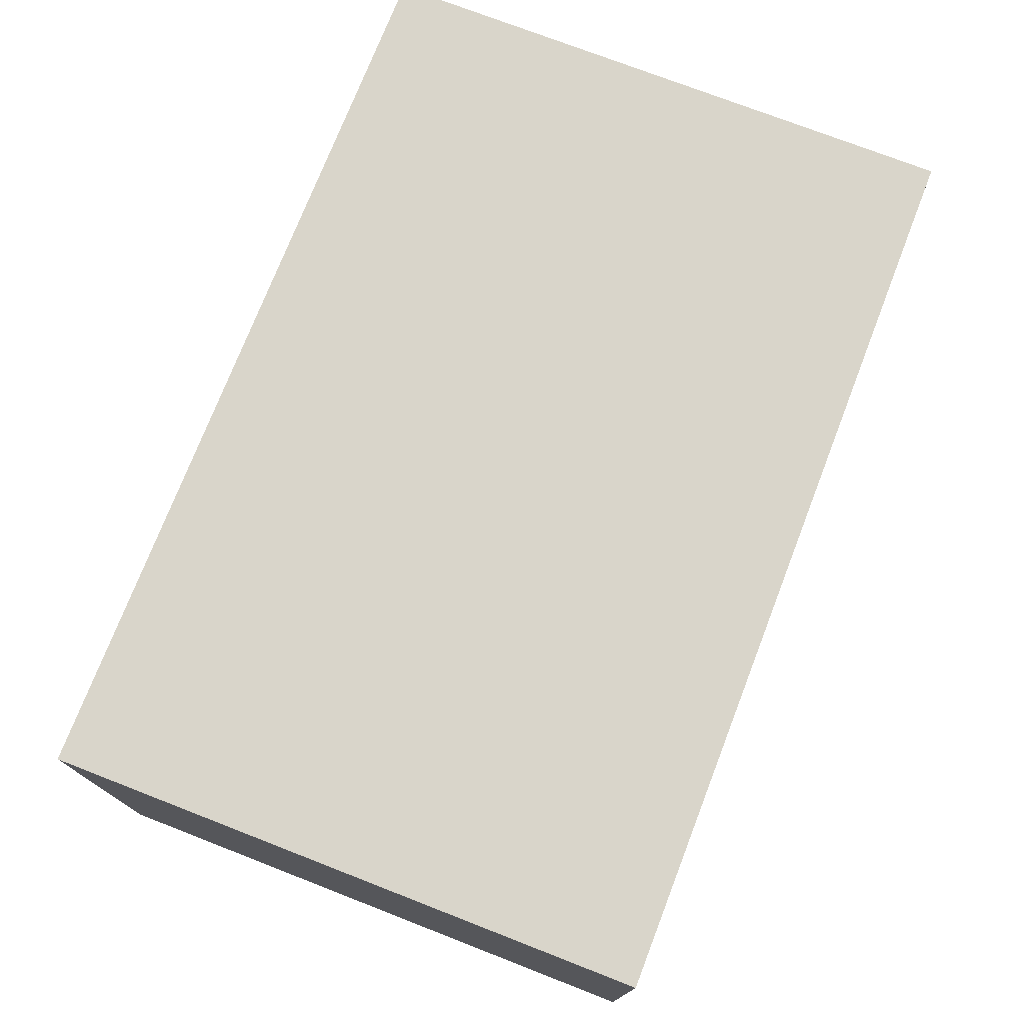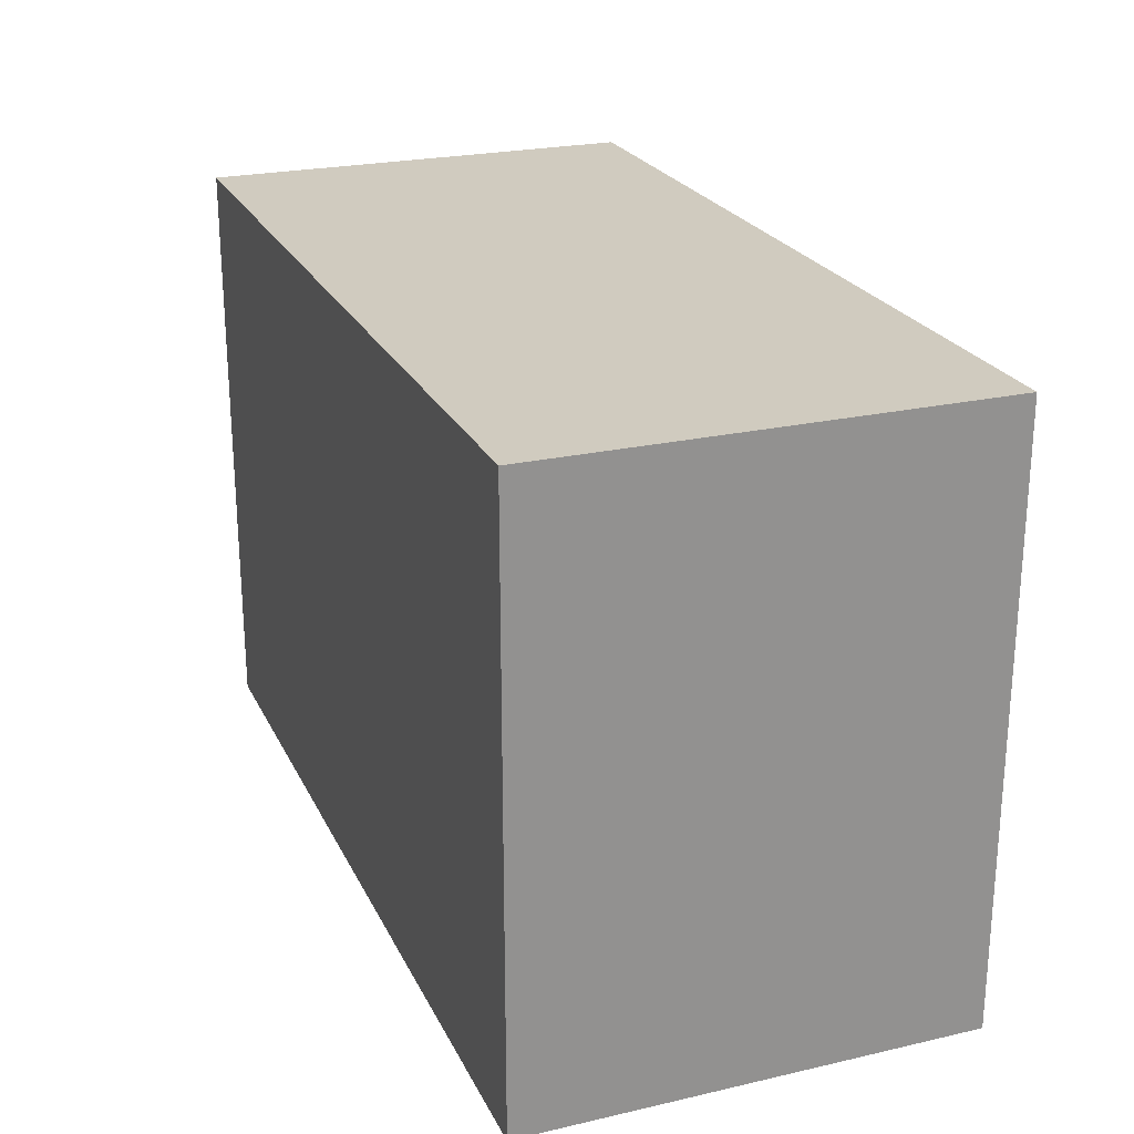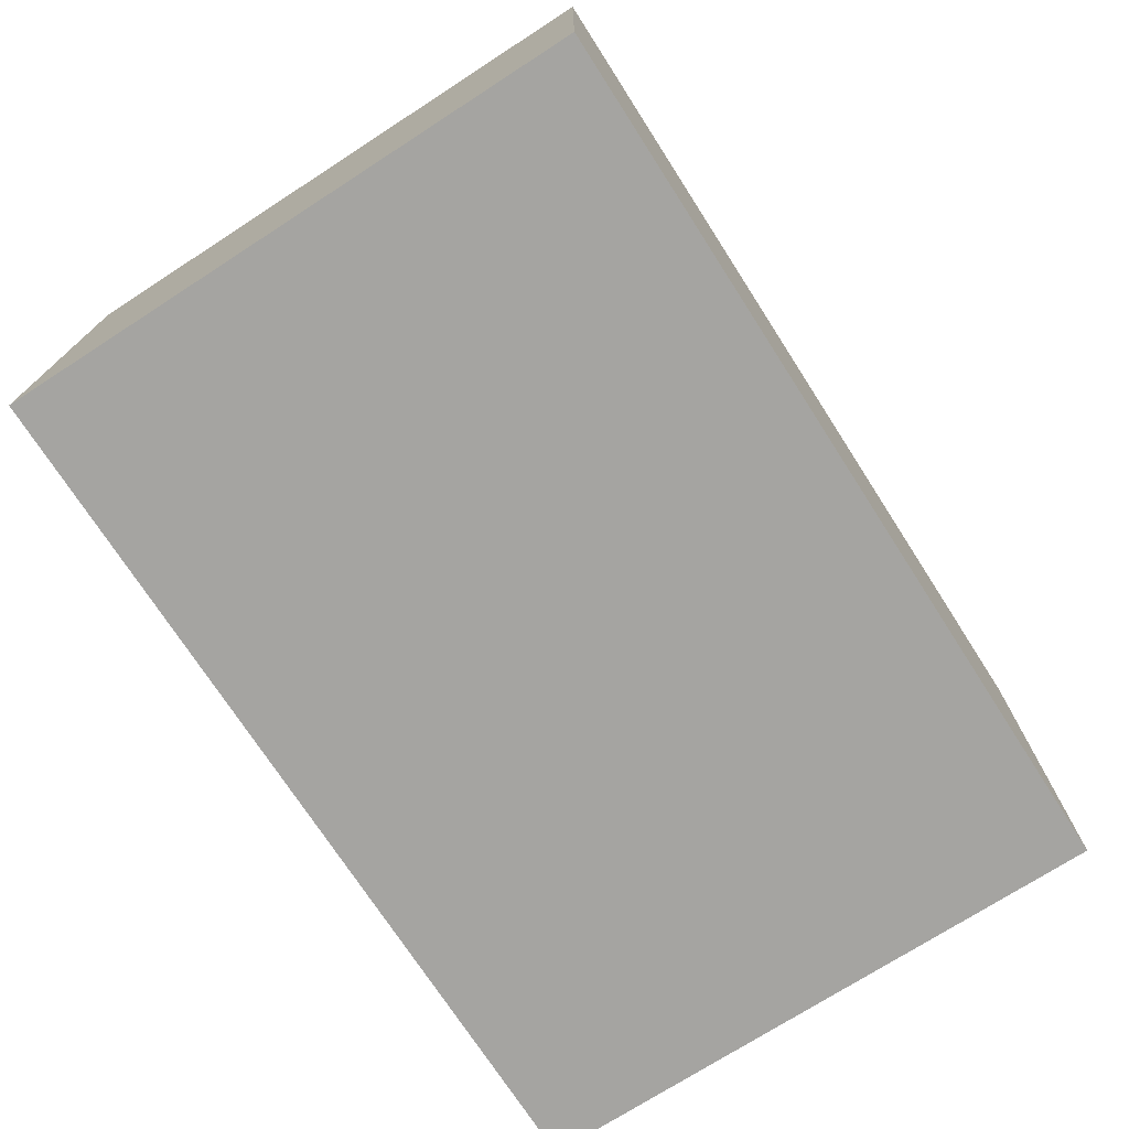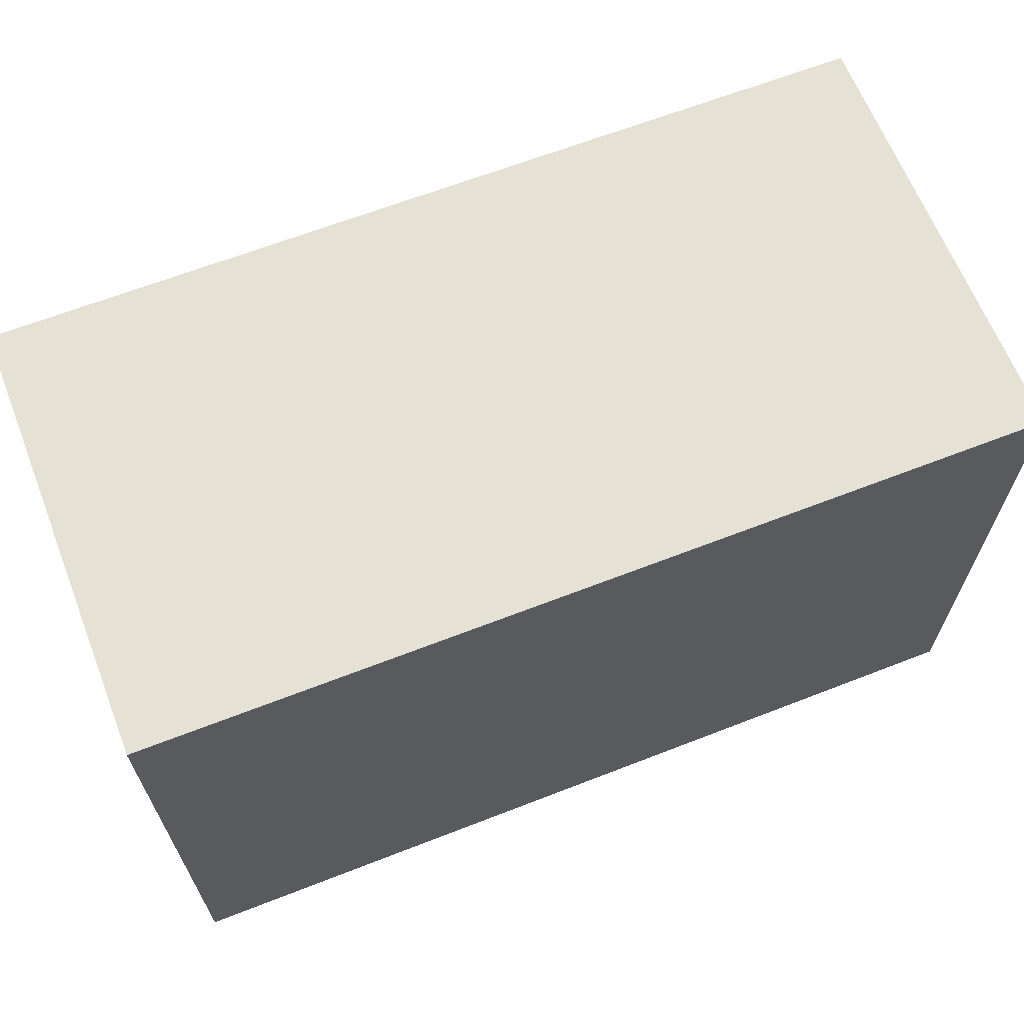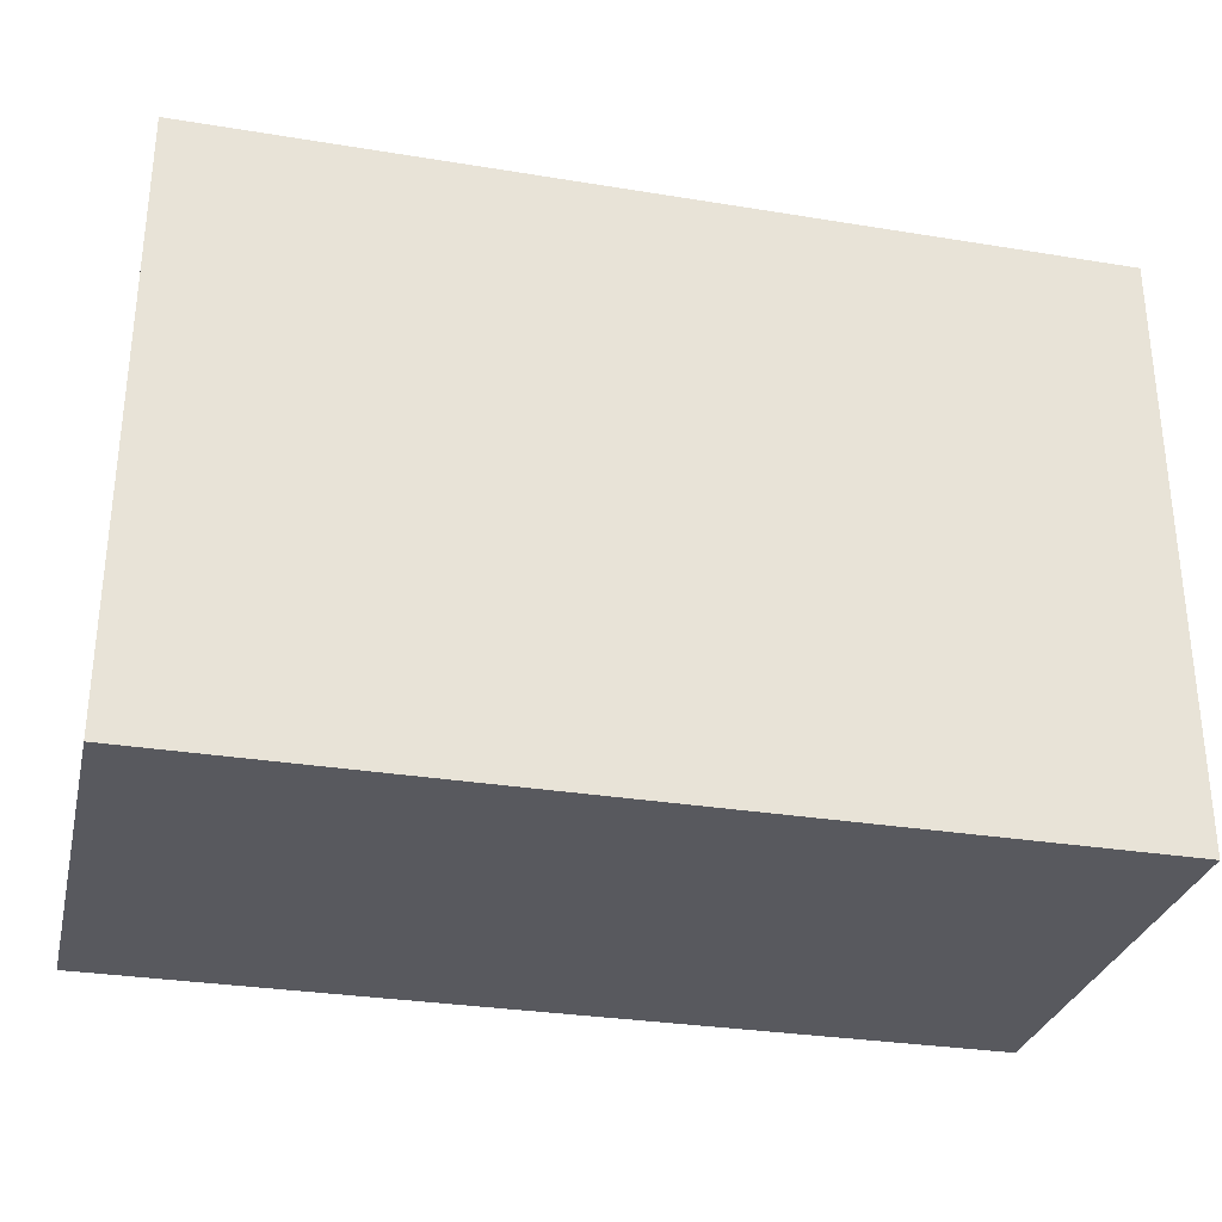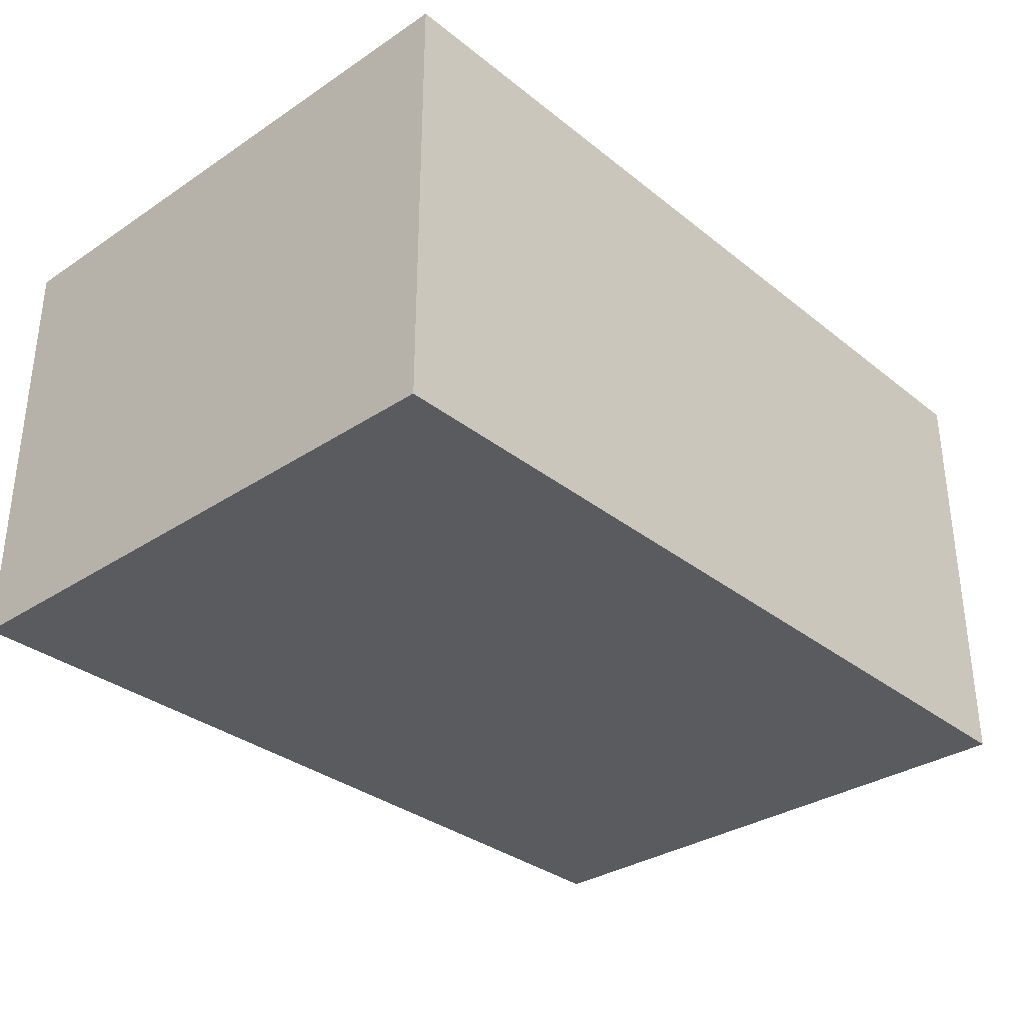
<metadata>
{"format":"obj","ext":"obj","renderer":"f3d","projection":"perspective","resolution":1024,"background":"white","views":[{"elev":74.7,"azim":-68.8,"up":"+Y"},{"elev":23.7,"azim":69.1,"up":"+Z"},{"elev":-73.3,"azim":-57.2,"up":"+Y"},{"elev":65.1,"azim":-21.4,"up":"+Z"},{"elev":-30.4,"azim":166.7,"up":"+Z"},{"elev":-32.7,"azim":-47.5,"up":"+Y"}]}
</metadata>
<code>
o
v -0.6 2.4 0.1
v -0.6 2.4 -0.3
v -0.6 2.4 -0.4
v -0.6 2.4 -0.7
v -0.6 2.7 -0.4
v -0.6 2.7 -0.7
v -0.6 2.8 -0.4
v -0.6 2.8 -0.7
v -0.6 3 0.1
v -0.6 3 -0.3
v -0.6 3 -0.4
v -0.6 3 -0.7
v 0.6 2.4 0.1
v 0.6 2.4 -0.3
v 0.6 2.4 -0.4
v 0.6 2.4 -0.7
v 0.6 2.7 -0.4
v 0.6 2.7 -0.7
v 0.6 2.8 -0.4
v 0.6 2.8 -0.7
v 0.6 3 0.1
v 0.6 3 -0.3
v 0.6 3 -0.4
v 0.6 3 -0.7
v -0.6 2.4 0.1
v -0.6 3 0.1
v -0.5 2.7 0.1
v -0.5 3 0.1
v -0.4 2.8 0.1
v -0.4 3 0.1
v -0.1 2.6 0.1
v -0.1 2.7 0.1
v 0.1 2.6 0.1
v 0.1 2.7 0.1
v 0.4 2.8 0.1
v 0.4 3 0.1
v 0.5 2.7 0.1
v 0.5 3 0.1
v 0.6 2.4 0.1
v 0.6 3 0.1
v -0.6 2.4 -0.7
v -0.6 2.7 -0.7
v -0.6 2.8 -0.7
v -0.6 3 -0.7
v -0.2 2.4 -0.7
v -0.2 2.7 -0.7
v -0.2 2.8 -0.7
v -0.2 3 -0.7
v -0.1 2.4 -0.7
v -0.1 3 -0.7
v 0.1 2.4 -0.7
v 0.1 3 -0.7
v 0.2 2.4 -0.7
v 0.2 2.7 -0.7
v 0.2 2.8 -0.7
v 0.2 3 -0.7
v 0.6 2.4 -0.7
v 0.6 2.7 -0.7
v 0.6 2.8 -0.7
v 0.6 3 -0.7
v -0.6 2.4 0.1
v 0.6 2.4 0.1
v -0.6 2.4 -0.3
v 0.6 2.4 -0.3
v -0.6 2.4 -0.4
v -0.2 2.4 -0.4
v 0.2 2.4 -0.4
v 0.6 2.4 -0.4
v -0.1 2.4 -0.5
v 0.1 2.4 -0.5
v -0.6 2.4 -0.7
v -0.2 2.4 -0.7
v -0.1 2.4 -0.7
v 0.1 2.4 -0.7
v 0.2 2.4 -0.7
v 0.6 2.4 -0.7
v -0.6 3 0.1
v -0.5 3 0.1
v -0.4 3 0.1
v 0.4 3 0.1
v 0.5 3 0.1
v 0.6 3 0.1
v -0.6 3 -0.3
v -0.5 3 -0.3
v -0.4 3 -0.3
v -0.1 3 -0.3
v 0.1 3 -0.3
v 0.4 3 -0.3
v 0.5 3 -0.3
v 0.6 3 -0.3
v -0.6 3 -0.4
v -0.2 3 -0.4
v 0.2 3 -0.4
v 0.6 3 -0.4
v -0.6 3 -0.7
v -0.2 3 -0.7
v -0.1 3 -0.7
v 0.1 3 -0.7
v 0.2 3 -0.7
v 0.6 3 -0.7
f 5 3 2
f 5 4 3
f 6 4 5
f 7 5 2
f 7 6 5
f 8 6 7
f 9 2 1
f 10 7 2
f 10 2 9
f 11 8 7
f 11 7 10
f 12 8 11
f 14 15 17
f 15 16 17
f 17 16 18
f 14 17 19
f 17 18 19
f 19 18 20
f 13 14 21
f 14 19 22
f 21 14 22
f 19 20 23
f 22 19 23
f 23 20 24
f 27 26 25
f 28 26 27
f 29 28 27
f 30 28 29
f 31 27 25
f 32 29 27
f 32 27 31
f 33 31 25
f 33 32 31
f 34 29 32
f 34 32 33
f 35 30 29
f 35 29 34
f 36 30 35
f 37 34 33
f 37 35 34
f 37 36 35
f 38 36 37
f 39 33 25
f 39 37 33
f 39 38 37
f 40 38 39
f 41 42 45
f 42 43 46
f 45 42 46
f 43 44 47
f 46 43 47
f 47 44 48
f 45 46 49
f 46 47 49
f 47 48 49
f 49 48 50
f 49 50 51
f 51 50 52
f 51 52 53
f 53 52 54
f 54 52 55
f 55 52 56
f 53 54 57
f 54 55 58
f 57 54 58
f 55 56 59
f 58 55 59
f 59 56 60
f 63 62 61
f 64 62 63
f 65 64 63
f 66 64 65
f 67 64 66
f 68 64 67
f 69 67 66
f 70 67 69
f 71 66 65
f 72 69 66
f 72 66 71
f 73 70 69
f 73 69 72
f 74 67 70
f 74 70 73
f 75 68 67
f 75 67 74
f 76 68 75
f 77 78 83
f 78 79 84
f 83 78 84
f 79 80 85
f 84 79 85
f 85 80 86
f 86 80 87
f 80 81 88
f 87 80 88
f 81 82 89
f 88 81 89
f 89 82 90
f 83 84 91
f 84 85 91
f 85 86 91
f 91 86 92
f 87 88 93
f 89 90 93
f 88 89 93
f 93 90 94
f 91 92 95
f 92 86 96
f 95 92 96
f 86 87 97
f 96 86 97
f 87 93 98
f 97 87 98
f 93 94 99
f 98 93 99
f 99 94 100

</code>
